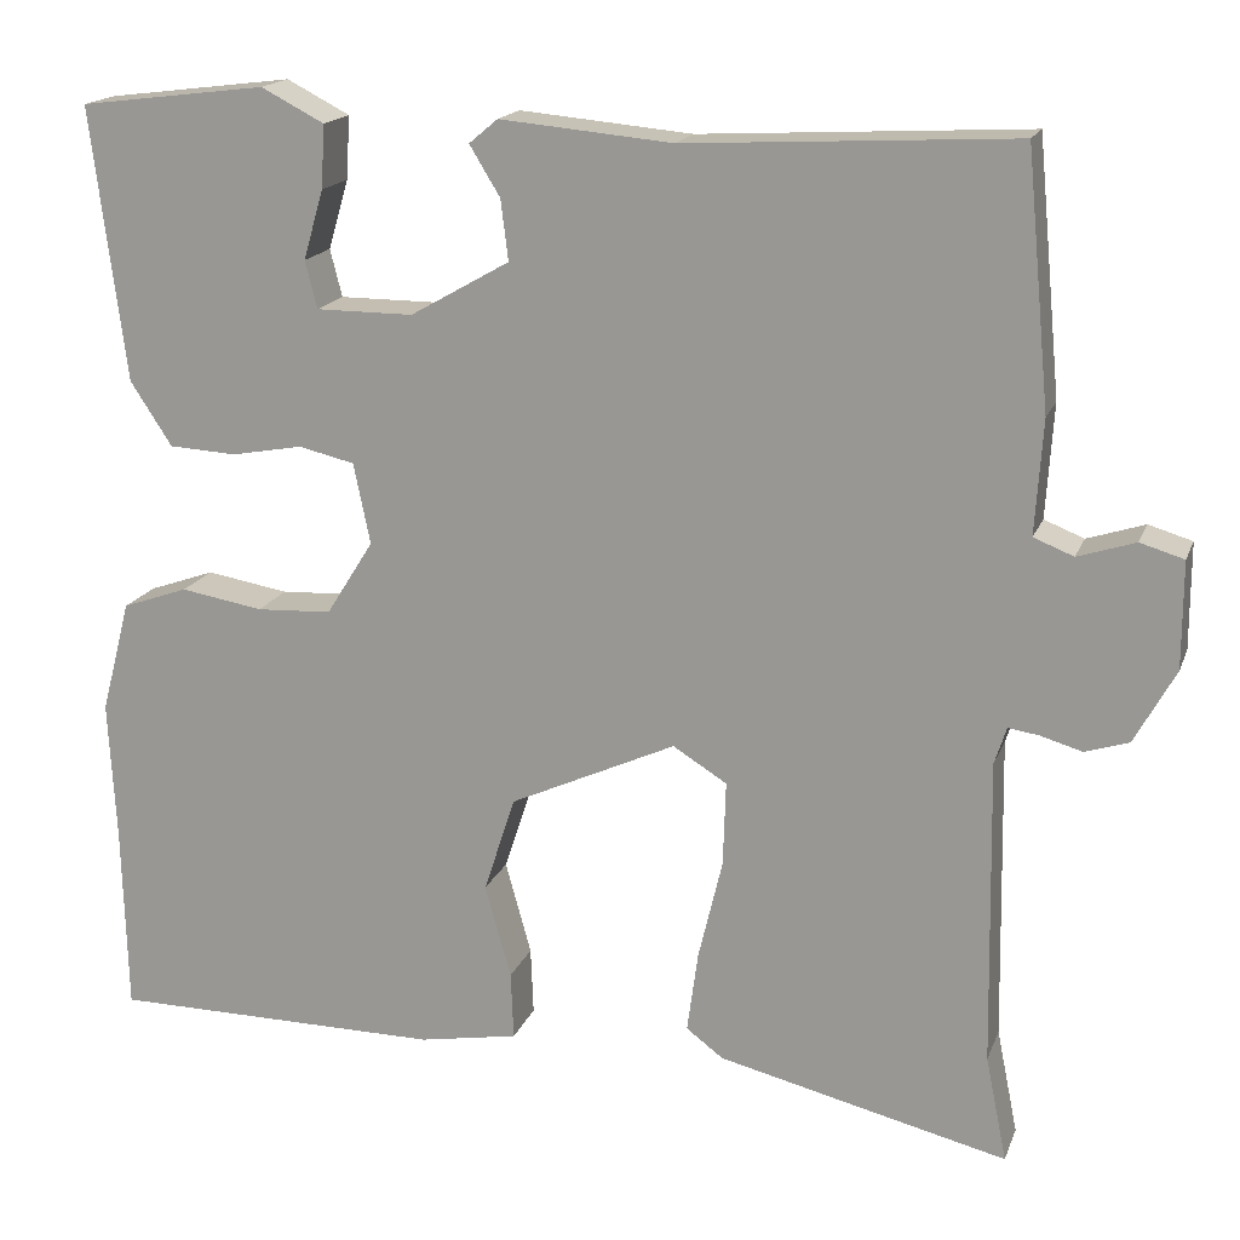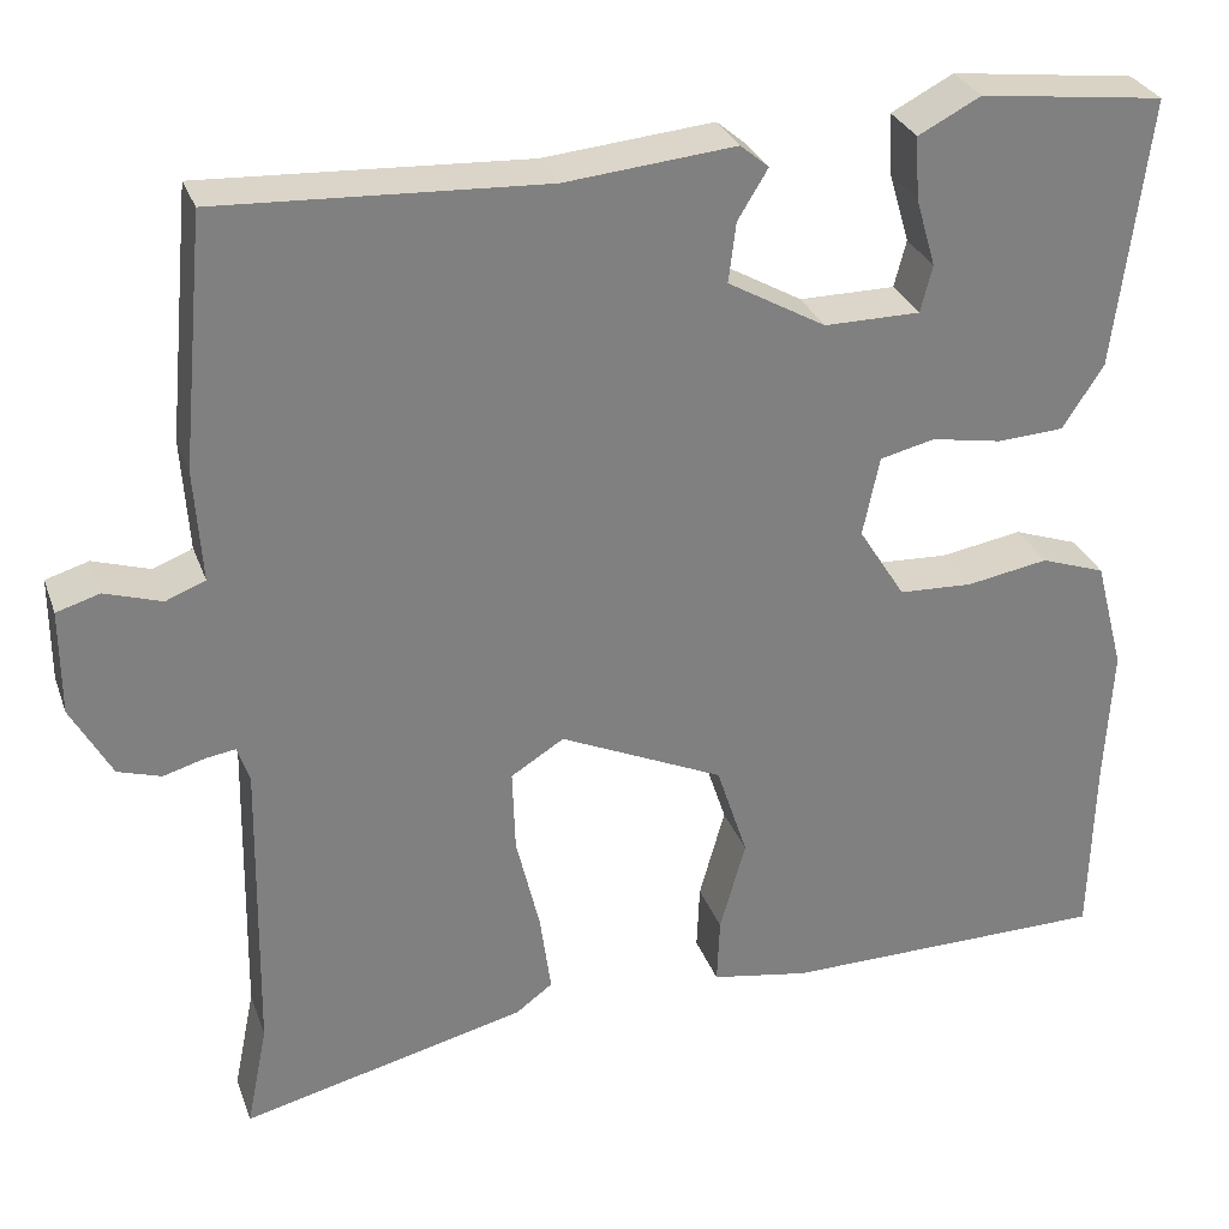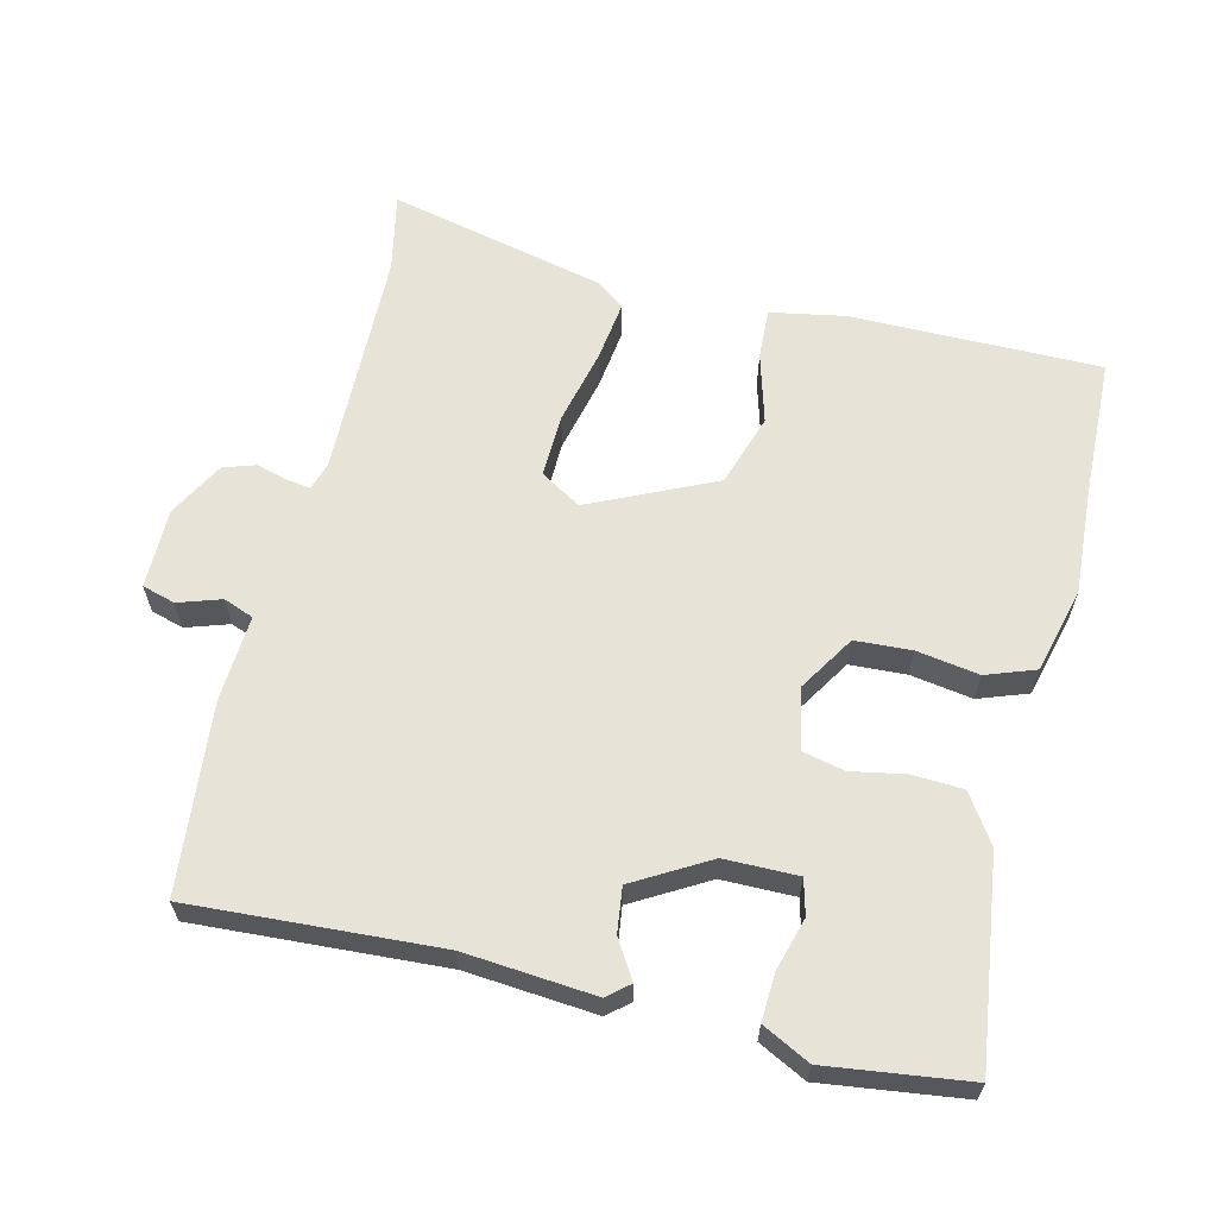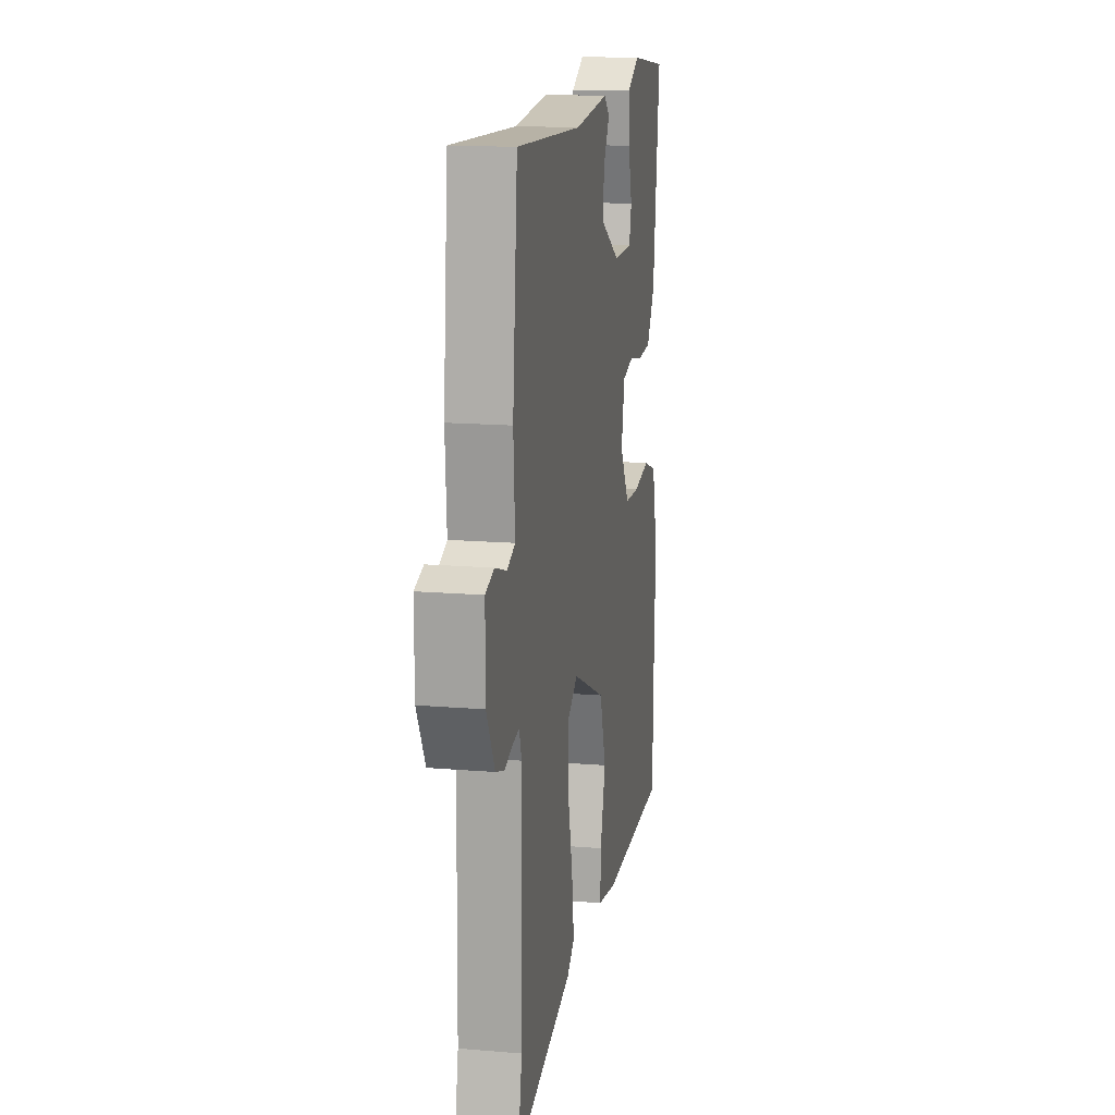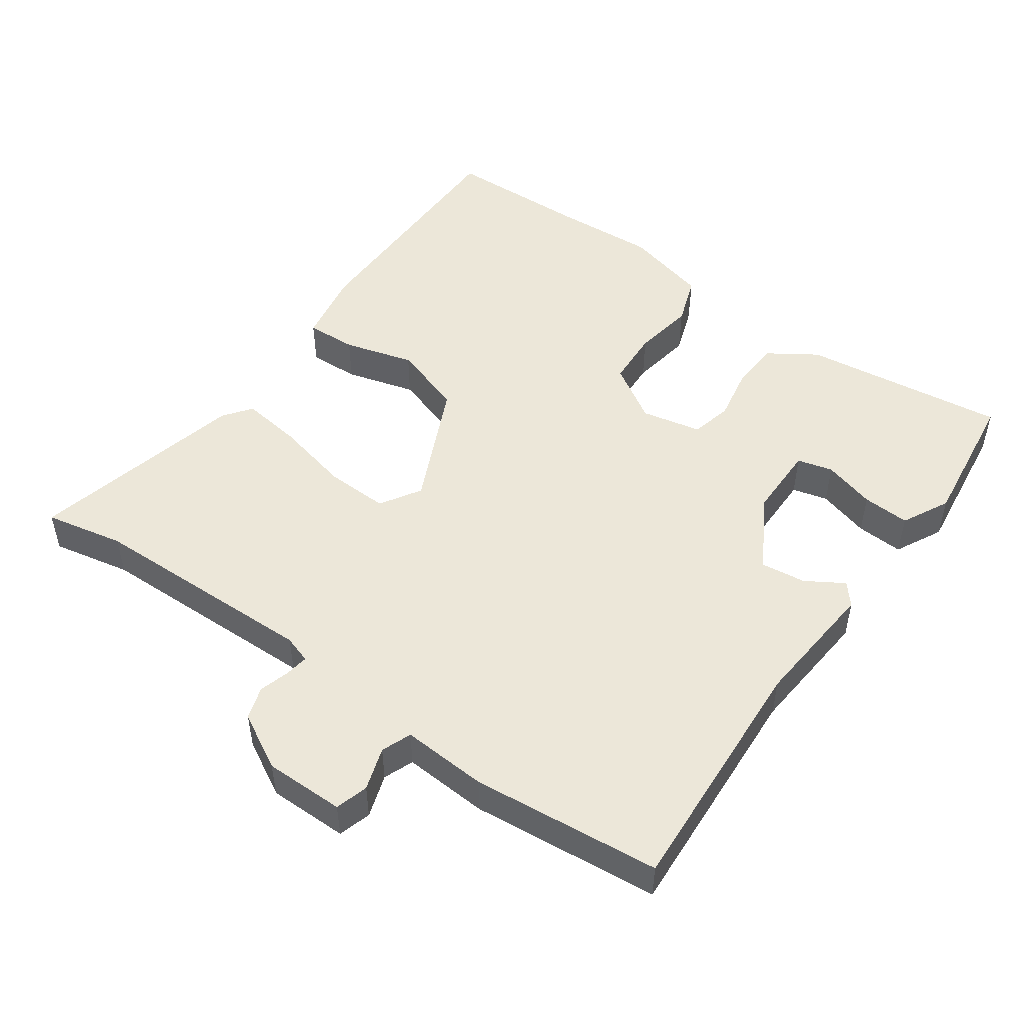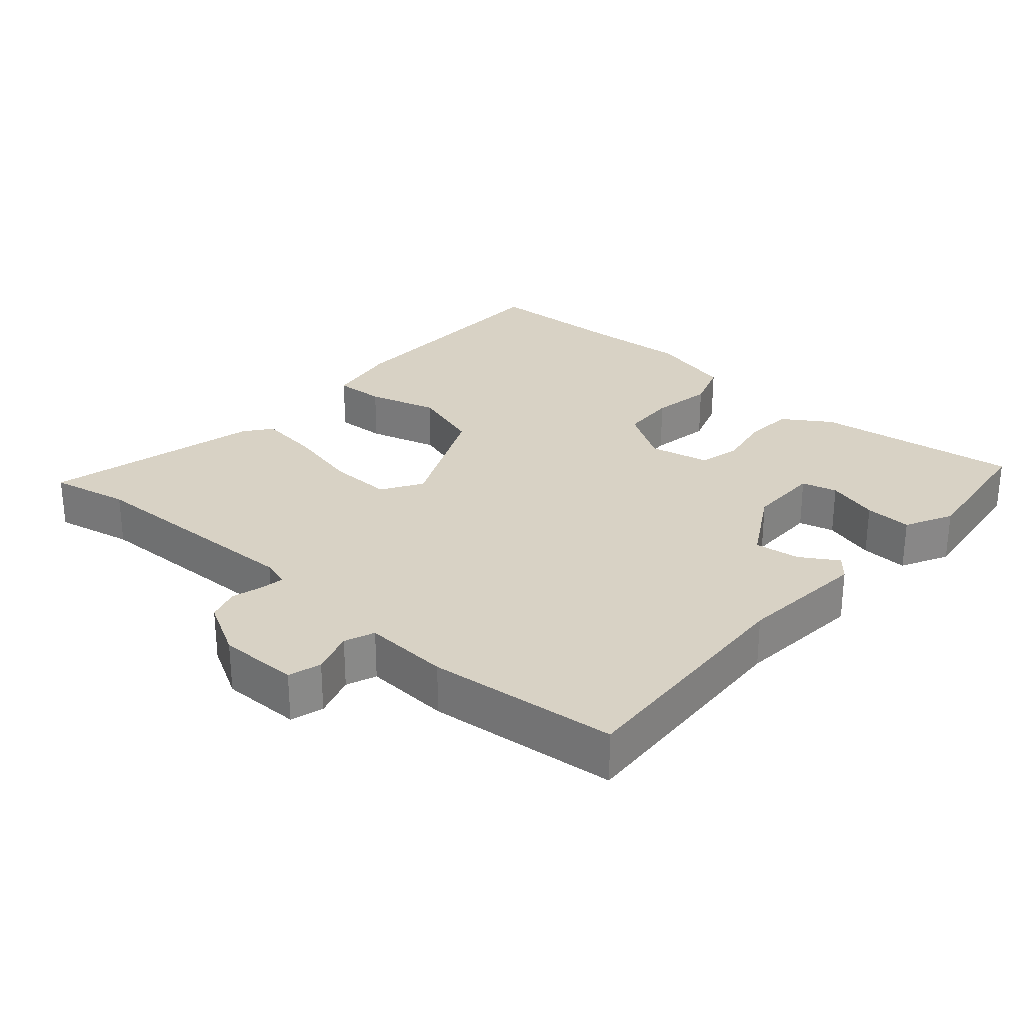
<metadata>
{"format":"obj","ext":"obj","renderer":"f3d","projection":"perspective","resolution":1024,"background":"white","views":[{"elev":17.2,"azim":-163.3,"up":"+Z"},{"elev":29.8,"azim":-17.9,"up":"+Z"},{"elev":62.2,"azim":13.3,"up":"+Y"},{"elev":15.4,"azim":-79.9,"up":"+Z"},{"elev":49.9,"azim":-54.8,"up":"+Y"},{"elev":27.7,"azim":-48.9,"up":"+Y"}]}
</metadata>
<code>
v -0.501 0.07 0.493
v -0.147 0.07 0.474
v 0.039 0.07 0.491
v 0.07 0.07 0.465
v 0.037 0.07 0.411
v 0.029 0.07 0.346
v 0.136 0.07 0.285
v 0.241 0.07 0.285
v 0.254 0.07 0.336
v 0.232 0.07 0.411
v 0.228 0.07 0.479
v 0.296 0.07 0.514
v 0.498 0.07 0.489
v 0.461 0.07 0.194
v 0.416 0.07 0.125
v 0.343 0.07 0.121
v 0.266 0.07 0.135
v 0.206 0.07 0.121
v 0.188 0.07 0.034
v 0.239 0.07 -0.047
v 0.32 0.07 -0.051
v 0.409 0.07 -0.036
v 0.48 0.07 -0.061
v 0.512 0.07 -0.183
v 0.504 0.07 -0.334
v 0.499 0.07 -0.538
v 0.14 0.07 -0.54
v 0.033 0.07 -0.521
v 0.036 0.07 -0.448
v 0.064 0.07 -0.347
v 0.03 0.07 -0.243
v -0.149 0.07 -0.161
v -0.207 0.07 -0.197
v -0.204 0.07 -0.288
v -0.178 0.07 -0.397
v -0.166 0.07 -0.485
v -0.206 0.07 -0.515
v -0.518 0.07 -0.59
v -0.495 0.07 -0.476
v -0.489 0.07 -0.145
v -0.502 0.07 -0.105
v -0.535 0.07 -0.11
v -0.58 0.07 -0.123
v -0.627 0.07 -0.108
v -0.671 0.07 -0.028
v -0.671 0.07 0.087
v -0.624 0.07 0.101
v -0.562 0.07 0.081
v -0.519 0.07 0.098
v -0.527 0.07 0.221
v -0.501 0 0.493
v -0.147 0 0.474
v 0.039 0 0.491
v 0.07 0 0.465
v 0.037 0 0.411
v 0.029 0 0.346
v 0.136 0 0.285
v 0.241 0 0.285
v 0.254 0 0.336
v 0.232 0 0.411
v 0.228 0 0.479
v 0.296 0 0.514
v 0.498 0 0.489
v 0.461 0 0.194
v 0.416 0 0.125
v 0.343 0 0.121
v 0.266 0 0.135
v 0.206 0 0.121
v 0.188 0 0.034
v 0.239 0 -0.047
v 0.32 0 -0.051
v 0.409 0 -0.036
v 0.48 0 -0.061
v 0.512 0 -0.183
v 0.504 0 -0.334
v 0.499 0 -0.538
v 0.14 0 -0.54
v 0.033 0 -0.521
v 0.036 0 -0.448
v 0.064 0 -0.347
v 0.03 0 -0.243
v -0.149 0 -0.161
v -0.207 0 -0.197
v -0.204 0 -0.288
v -0.178 0 -0.397
v -0.166 0 -0.485
v -0.206 0 -0.515
v -0.518 0 -0.59
v -0.495 0 -0.476
v -0.489 0 -0.145
v -0.502 0 -0.105
v -0.535 0 -0.11
v -0.58 0 -0.123
v -0.627 0 -0.108
v -0.671 0 -0.028
v -0.671 0 0.087
v -0.624 0 0.101
v -0.562 0 0.081
v -0.519 0 0.098
v -0.527 0 0.221
f 49 50 1 2
f 45 46 47 48
f 45 48 49
f 42 43 44 45
f 41 42 45 49
f 40 41 49 2
f 36 37 38 39
f 34 35 36 39
f 33 34 39 40
f 32 33 40 2
f 27 28 29 30
f 25 26 27 30
f 25 30 31
f 21 22 23 24
f 20 21 24 25
f 14 15 16 17
f 14 17 18
f 13 14 18
f 12 13 18
f 9 10 11 12
f 9 12 18
f 8 9 18
f 7 8 18
f 6 7 18 19
f 2 3 4 5
f 2 5 6
f 32 2 6 19
f 20 25 31 32
f 19 20 32
f 52 51 100 99
f 98 97 96 95
f 99 98 95
f 95 94 93 92
f 99 95 92 91
f 52 99 91 90
f 89 88 87 86
f 89 86 85 84
f 90 89 84 83
f 52 90 83 82
f 80 79 78 77
f 80 77 76 75
f 81 80 75
f 74 73 72 71
f 75 74 71 70
f 67 66 65 64
f 68 67 64
f 68 64 63
f 68 63 62
f 62 61 60 59
f 68 62 59
f 68 59 58
f 68 58 57
f 69 68 57 56
f 55 54 53 52
f 56 55 52
f 69 56 52 82
f 82 81 75 70
f 82 70 69
f 1 51 52 2
f 2 52 53 3
f 3 53 54 4
f 4 54 55 5
f 5 55 56 6
f 6 56 57 7
f 7 57 58 8
f 8 58 59 9
f 9 59 60 10
f 10 60 61 11
f 11 61 62 12
f 12 62 63 13
f 13 63 64 14
f 14 64 65 15
f 15 65 66 16
f 16 66 67 17
f 17 67 68 18
f 18 68 69 19
f 19 69 70 20
f 20 70 71 21
f 21 71 72 22
f 22 72 73 23
f 23 73 74 24
f 24 74 75 25
f 25 75 76 26
f 26 76 77 27
f 27 77 78 28
f 28 78 79 29
f 29 79 80 30
f 30 80 81 31
f 31 81 82 32
f 32 82 83 33
f 33 83 84 34
f 34 84 85 35
f 35 85 86 36
f 36 86 87 37
f 37 87 88 38
f 38 88 89 39
f 39 89 90 40
f 40 90 91 41
f 41 91 92 42
f 42 92 93 43
f 43 93 94 44
f 44 94 95 45
f 45 95 96 46
f 46 96 97 47
f 47 97 98 48
f 48 98 99 49
f 49 99 100 50
f 50 100 51 1

</code>
